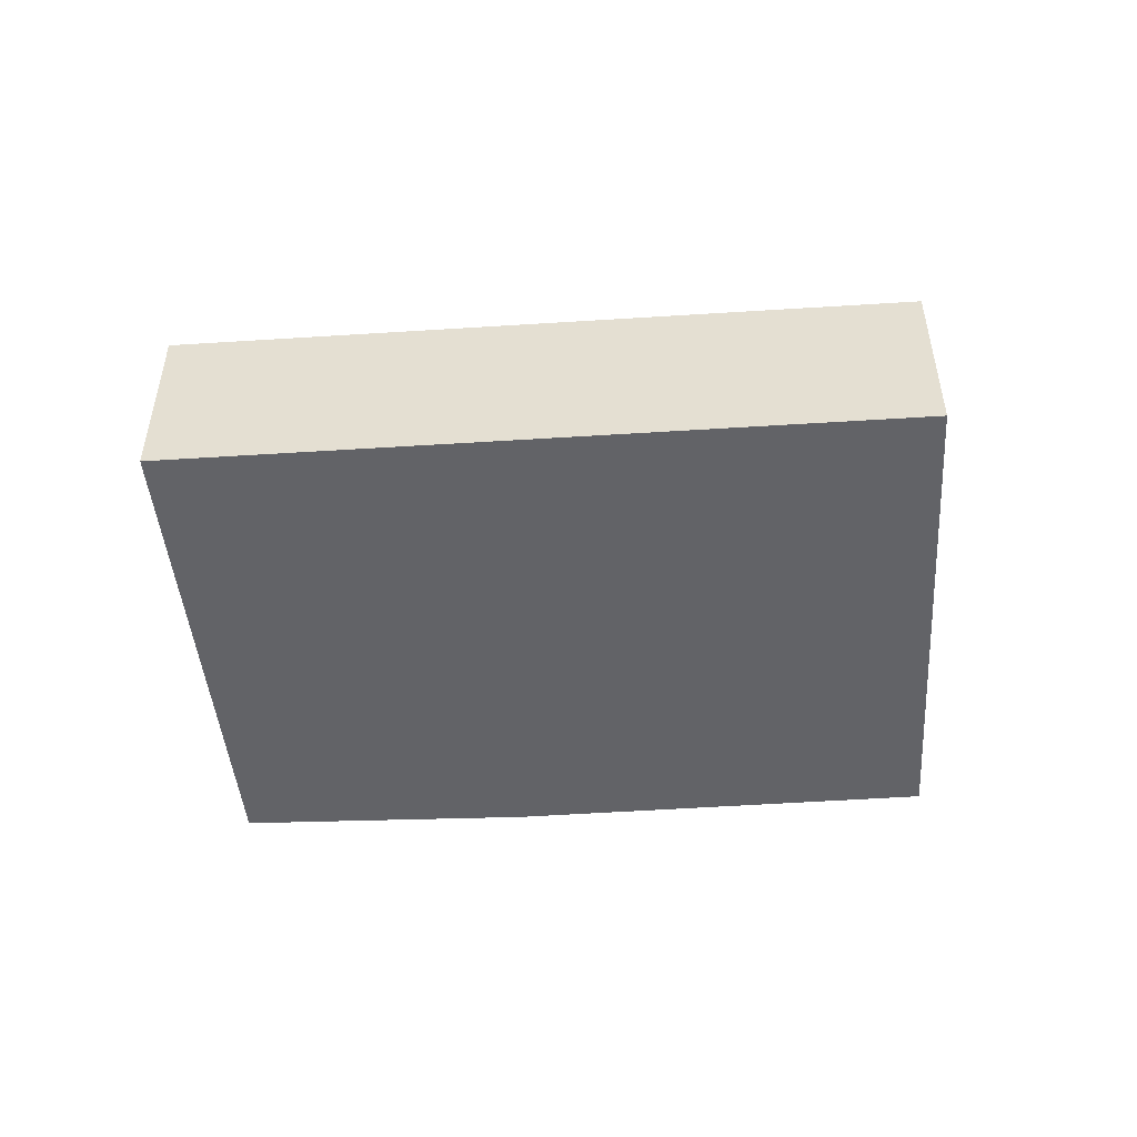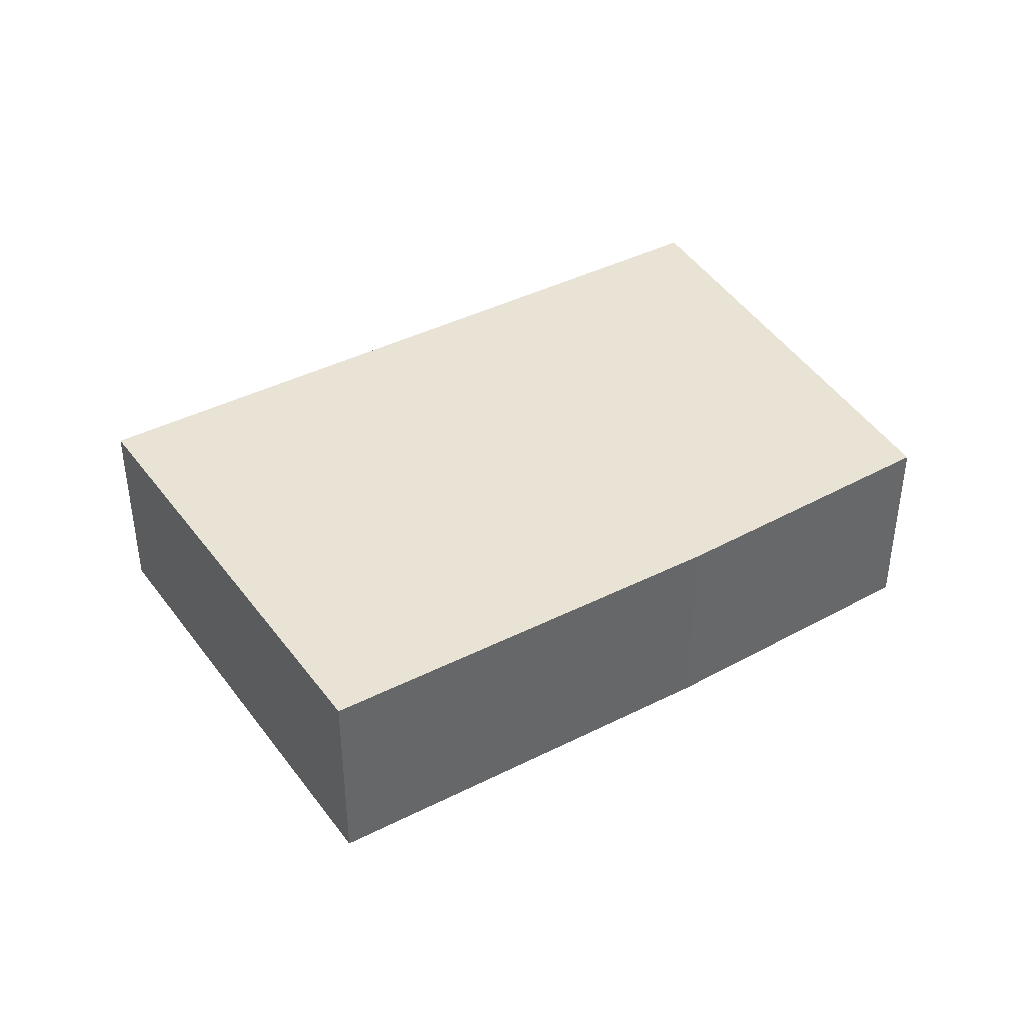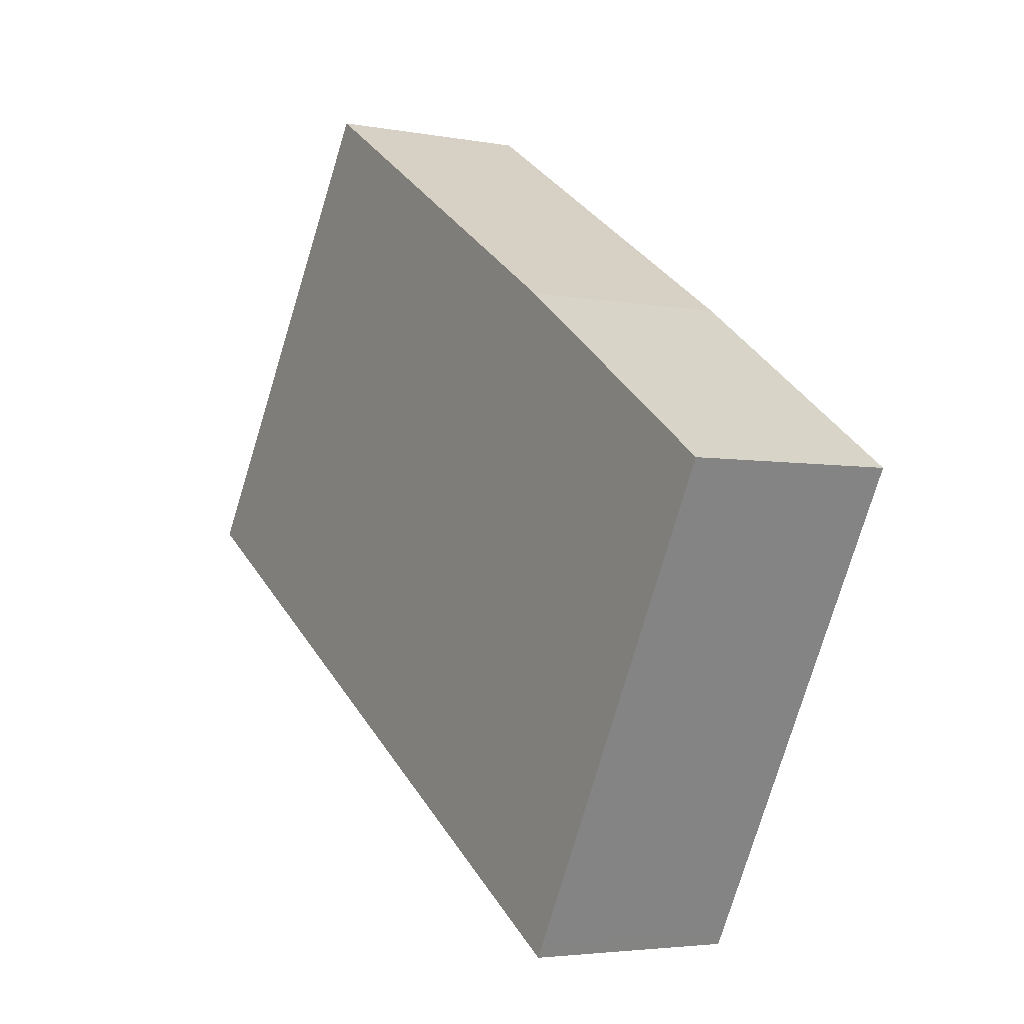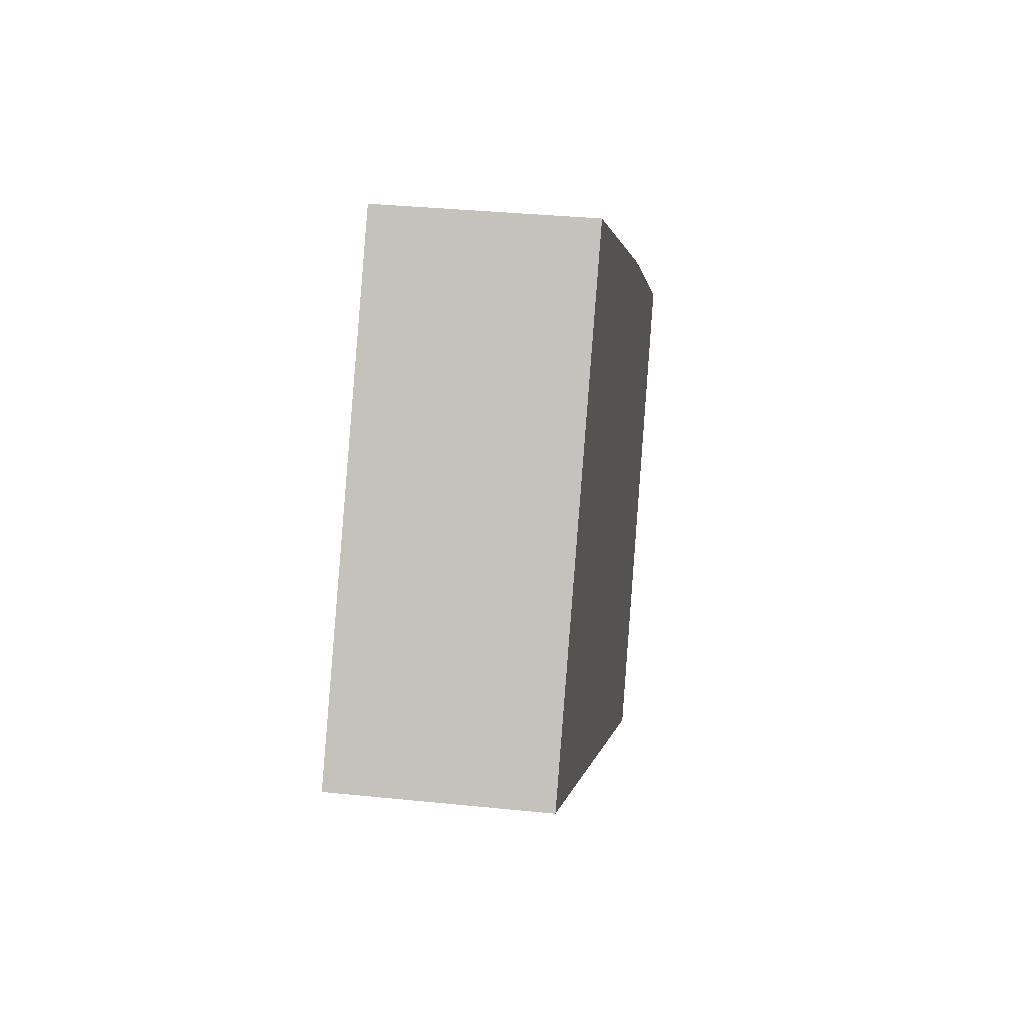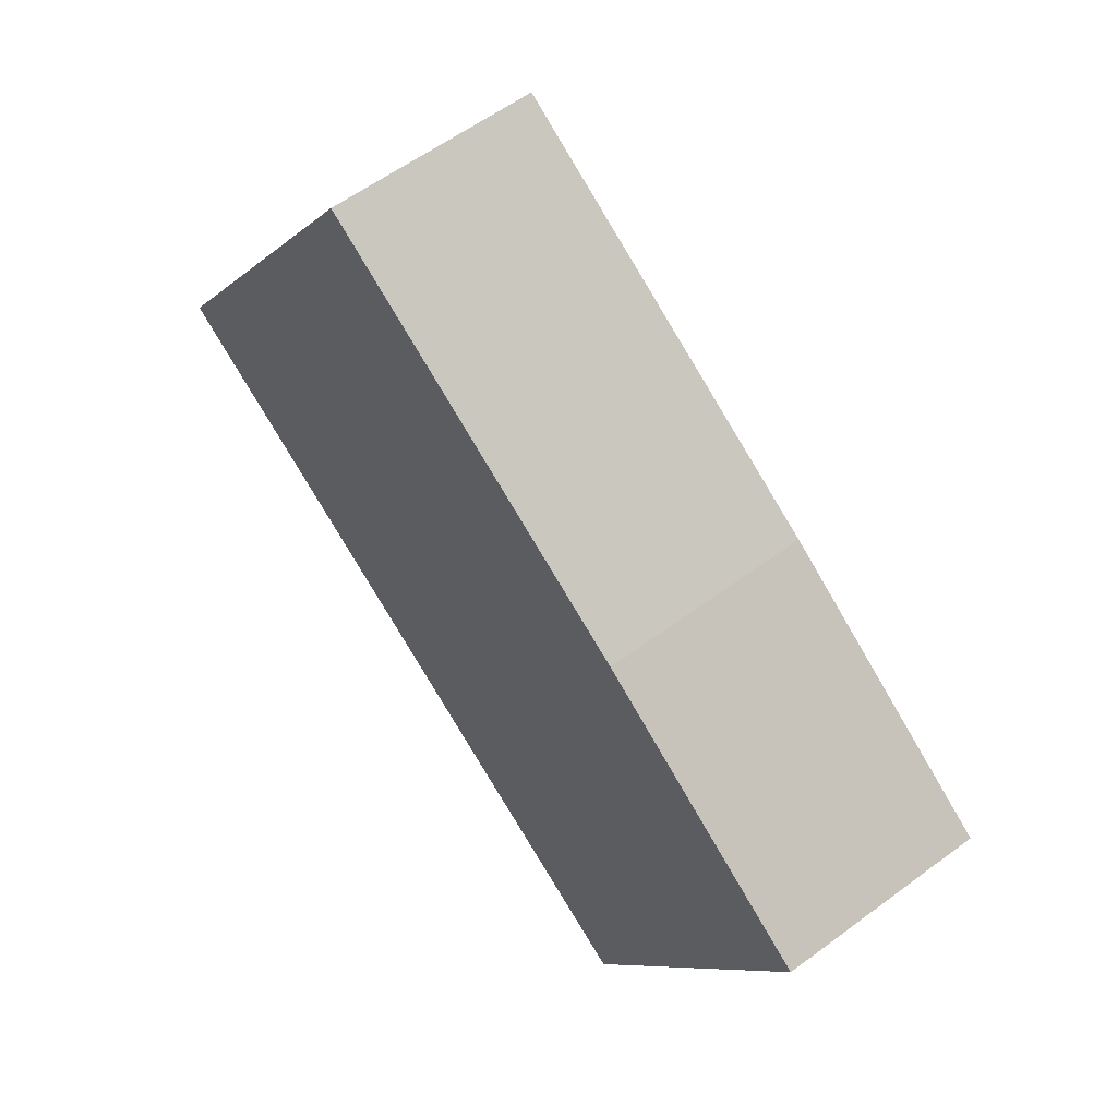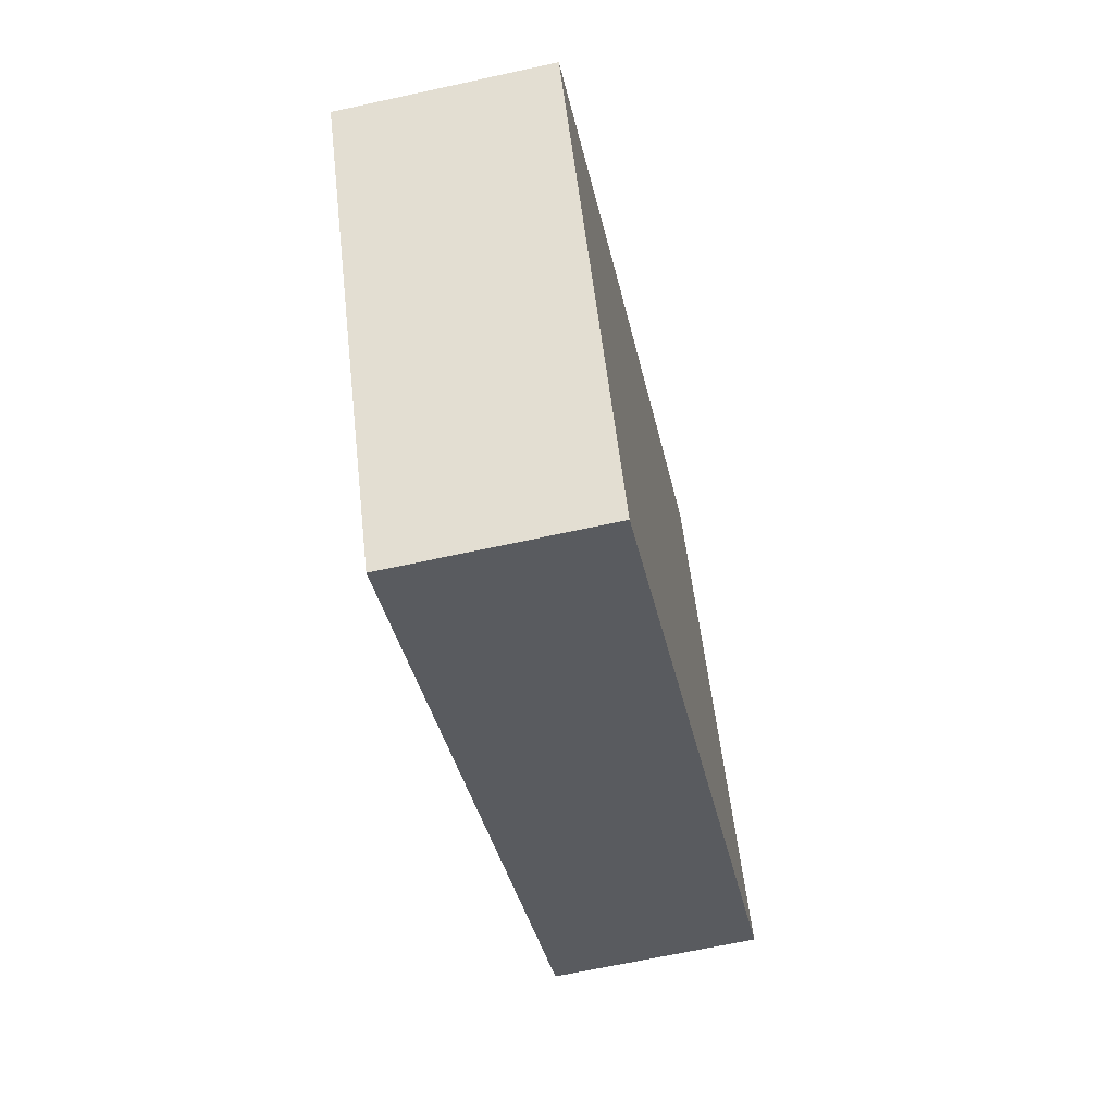
<metadata>
{"format":"obj","ext":"obj","renderer":"f3d","projection":"perspective","resolution":1024,"background":"white","views":[{"elev":-51.0,"azim":-143.8,"up":"+Y"},{"elev":41.1,"azim":0.5,"up":"+Y"},{"elev":-3.7,"azim":58.0,"up":"+Z"},{"elev":33.4,"azim":-81.9,"up":"+Z"},{"elev":58.1,"azim":52.4,"up":"+Z"},{"elev":-65.2,"azim":102.5,"up":"+Z"}]}
</metadata>
<code>
v  8.811 2.81 -5.554
v  9.197 2.81 -5.575
v  9.105 2.81 -5.739
v  11.25 2.81 -1.893
v  11.39 2.81 -1.632
v  12.47 2.81 0.302
v  9.027 2.81 2.657
v  0 2.81 1.721e-16
v  0.267 2.81 0.4
v  3.901 2.81 5.86
v  3.901 -3.588e-16 5.86
v  0.267 -2.449e-17 0.4
v  0 0 0
v  9.027 -1.627e-16 2.657
v  12.47 -1.849e-17 0.302
v  11.39 9.993e-17 -1.632
v  11.25 1.159e-16 -1.893
v  9.197 3.414e-16 -5.575
v  9.105 3.514e-16 -5.739
v  8.811 3.401e-16 -5.554
g defaultobject
f 1 2 3
f 2 1 4
f 4 1 5
f 5 1 6
f 6 1 7
f 7 1 8
f 7 8 9
f 7 9 10
f 9 11 10
f 11 9 8
f 11 8 12
f 12 8 13
f 11 7 10
f 7 11 14
f 14 6 7
f 6 14 15
f 15 5 6
f 5 15 4
f 4 15 2
f 2 15 16
f 2 16 17
f 2 17 18
f 2 18 3
f 3 18 19
f 19 1 3
f 1 19 8
f 8 19 13
f 13 19 20
f 14 16 15
f 16 14 17
f 17 14 18
f 18 14 11
f 18 11 19
f 19 11 20
f 20 11 12
f 20 12 13

</code>
